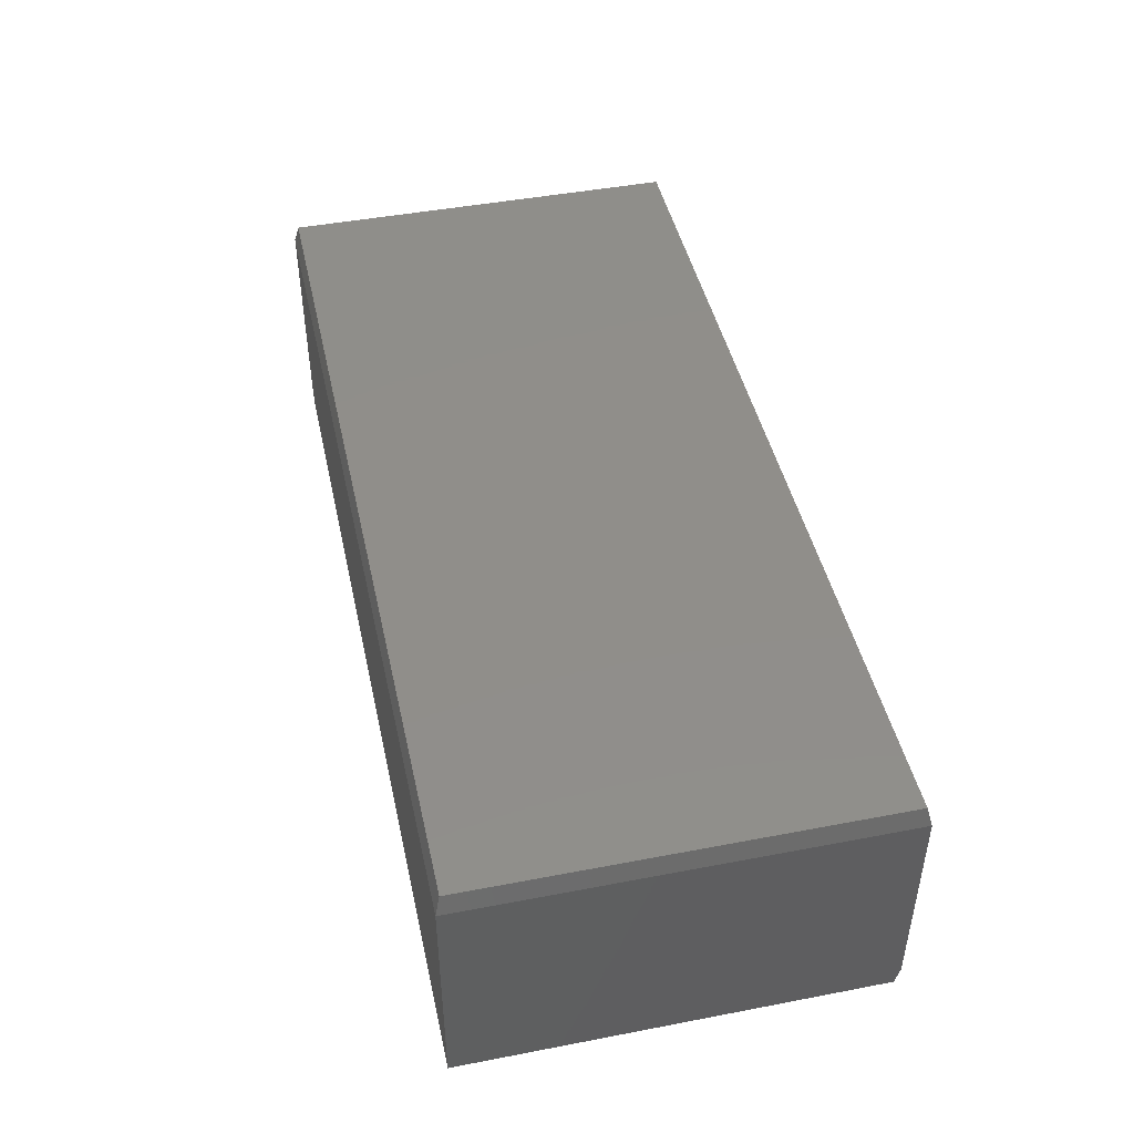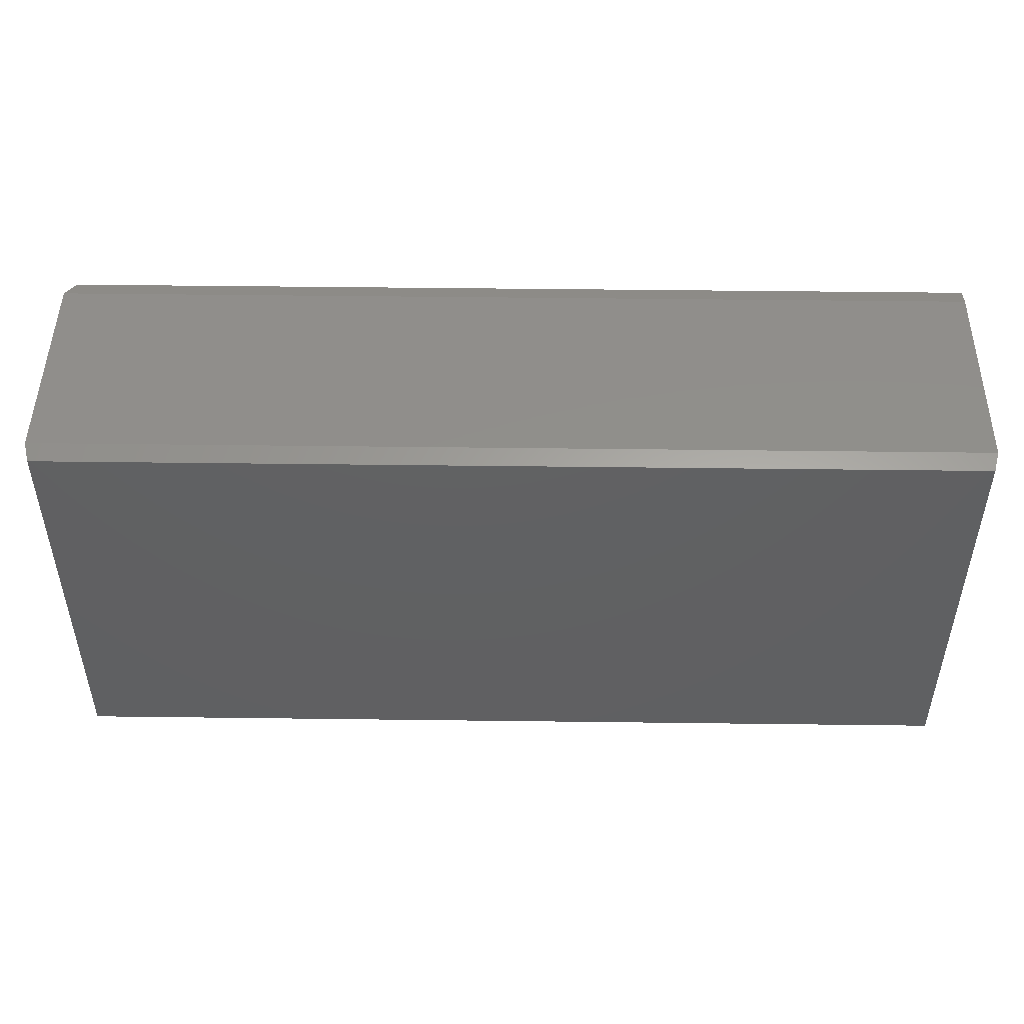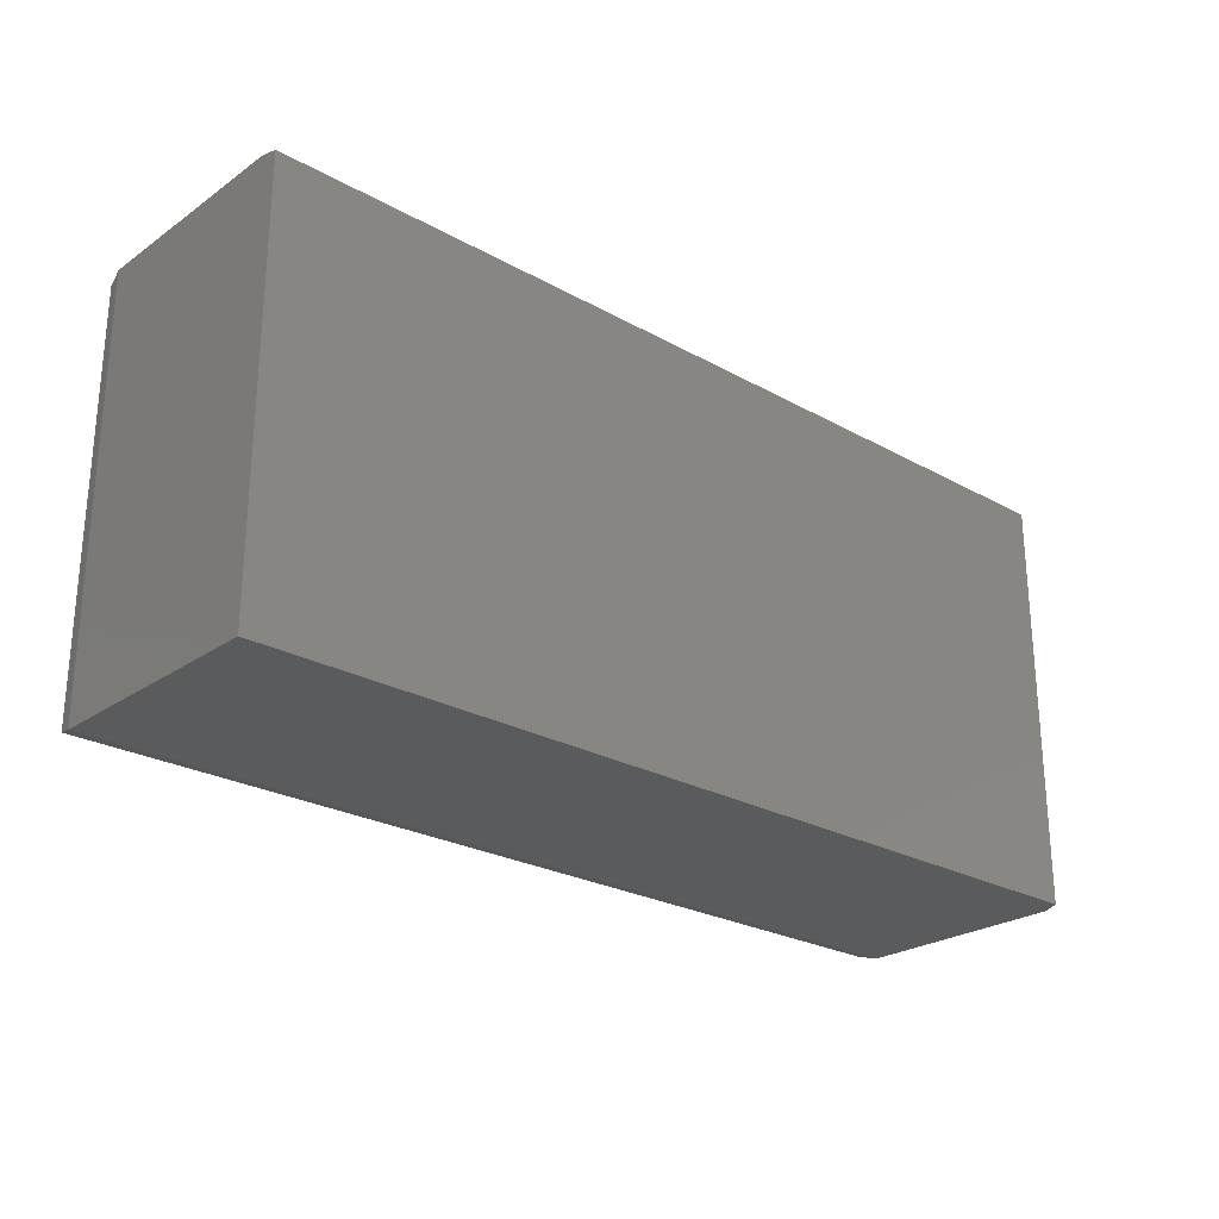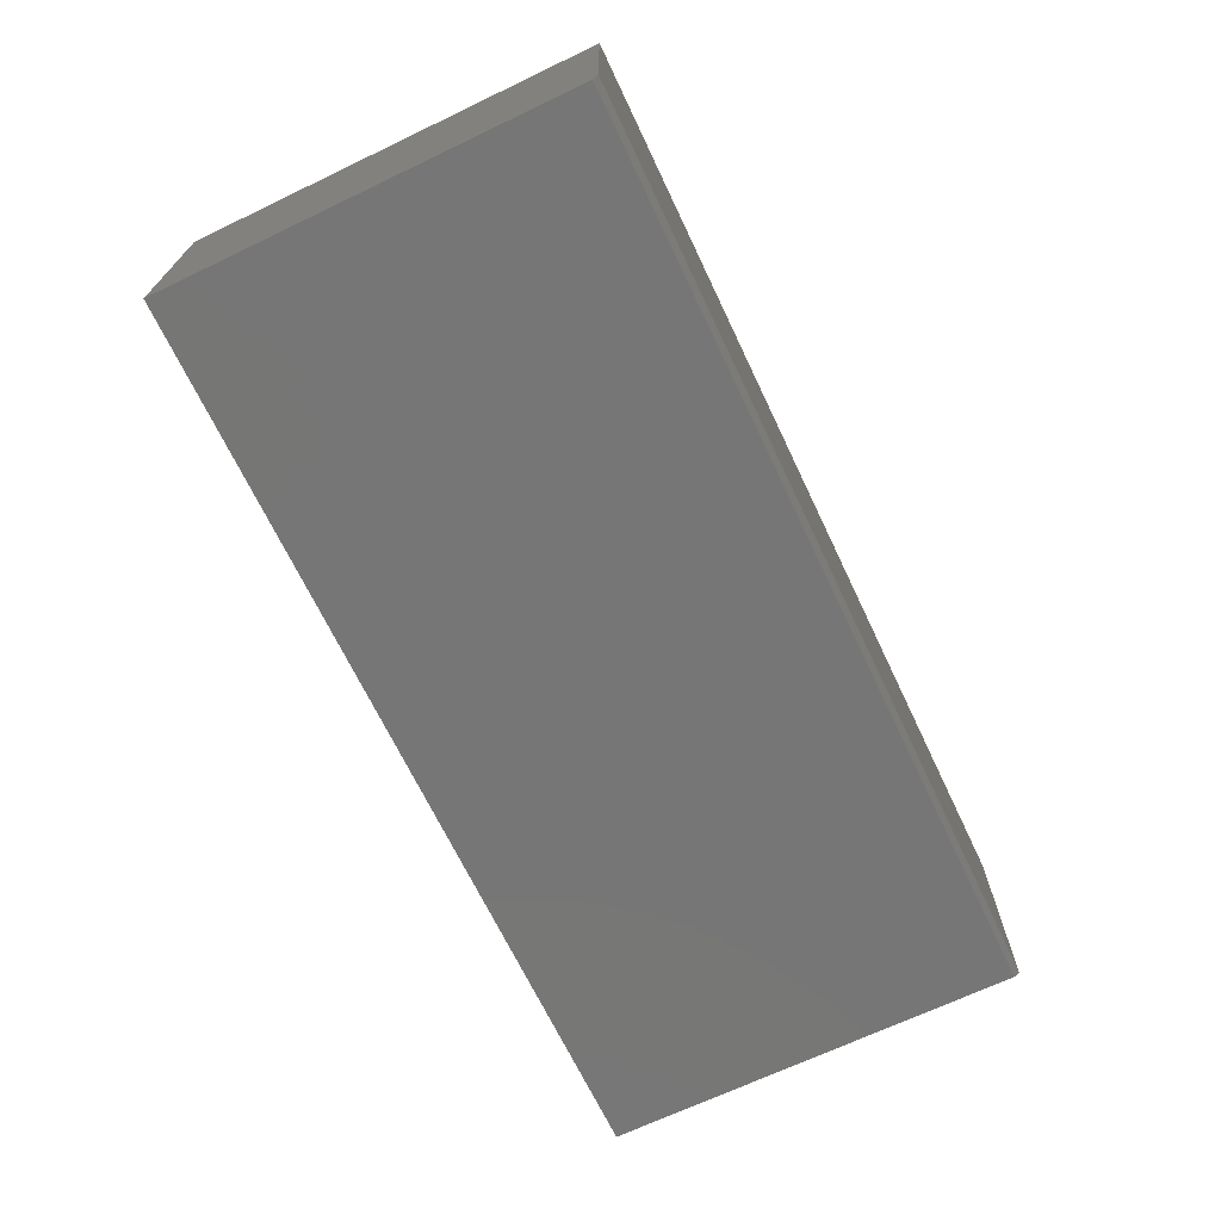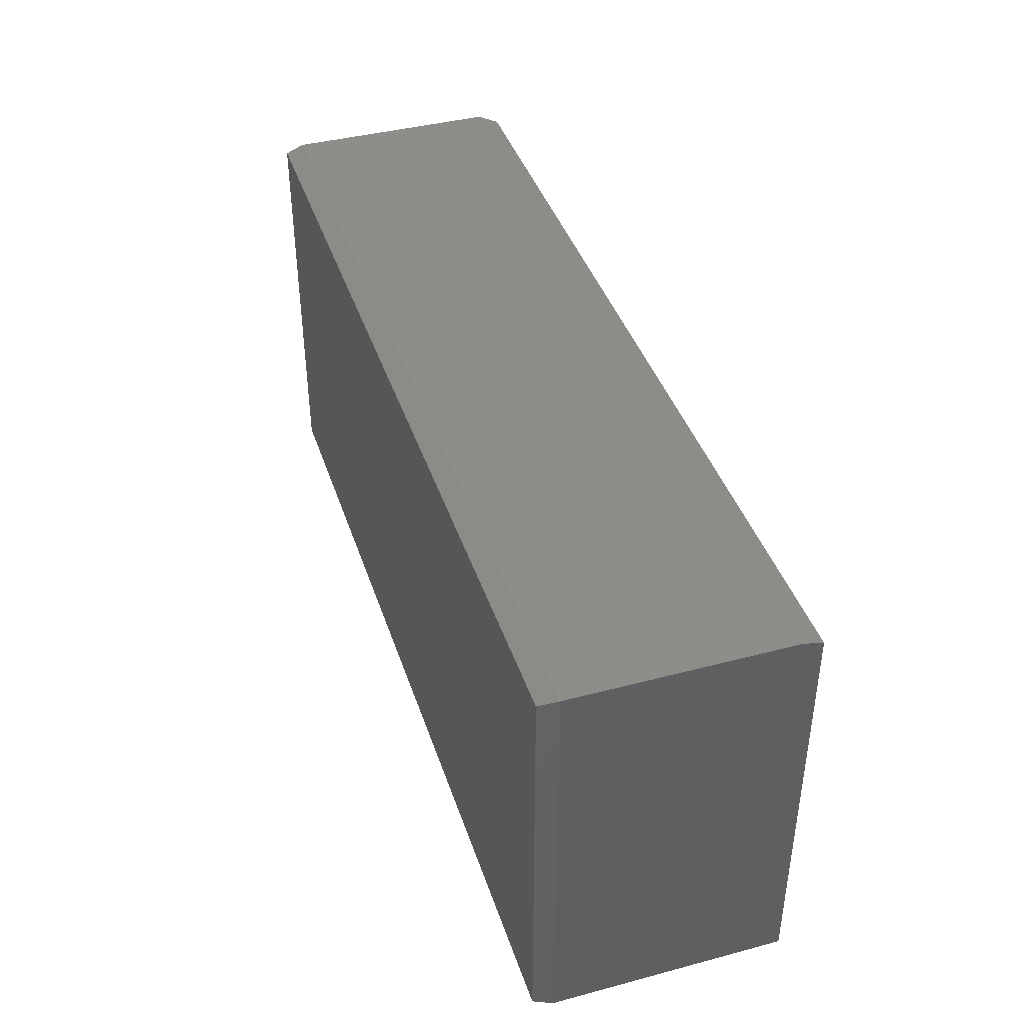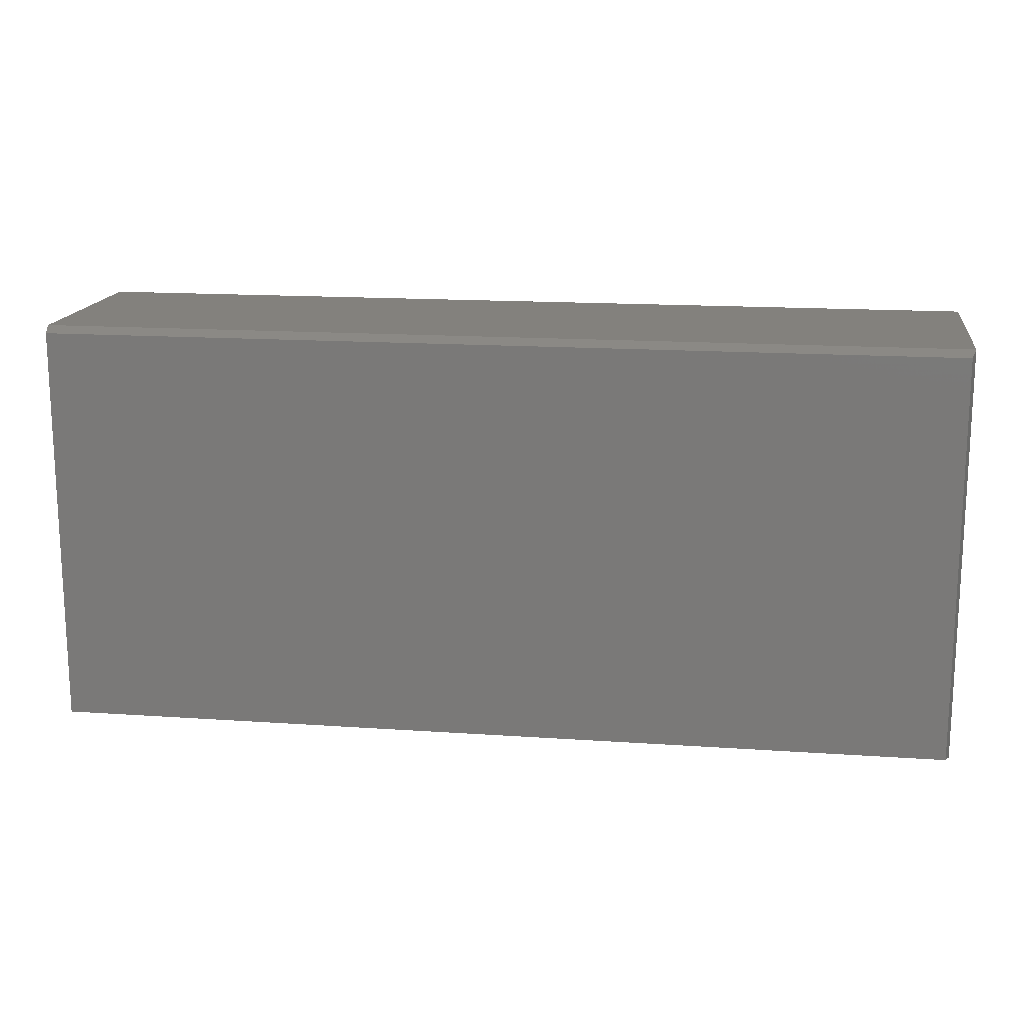
<metadata>
{"format":"stl","ext":"stl","renderer":"f3d","projection":"perspective","resolution":1024,"background":"white","views":[{"elev":45.6,"azim":-102.4,"up":"+Y"},{"elev":47.9,"azim":-179.2,"up":"+Z"},{"elev":-25.1,"azim":-42.0,"up":"+Z"},{"elev":-68.8,"azim":-64.5,"up":"+Y"},{"elev":41.1,"azim":-107.8,"up":"+Z"},{"elev":15.8,"azim":-171.8,"up":"+Z"}]}
</metadata>
<code>
# stl→obj: 15 verts, 26 faces
v 0.75 -0.1719 0.6797
v -0.75 -0.1719 0.6797
v 0.7344 -0.2031 0.6719
v -0.75 -0.2031 0.6719
v 0.75 -0.1719 0
v 0.75 0.1762 5.551e-17
v 0.75 0.1762 0.6797
v -0.75 -0.2031 0
v 0.7344 -0.2031 0
v -0.75 0.1762 0
v -0.75 0.1762 0.6797
v 0.7422 0.2074 0.6719
v 0.7422 0.2074 0.007812
v -0.7422 0.2074 0.6719
v -0.7422 0.2074 0.007812
f 1 2 3
f 3 2 4
f 5 6 1
f 1 6 7
f 4 8 3
f 3 8 9
f 9 8 5
f 5 8 10
f 5 10 6
f 2 1 11
f 11 1 7
f 3 9 1
f 1 9 5
f 10 8 11
f 11 8 4
f 11 4 2
f 12 13 14
f 14 13 15
f 7 6 12
f 12 6 13
f 10 15 6
f 6 15 13
f 10 11 15
f 15 11 14
f 11 7 14
f 14 7 12

</code>
